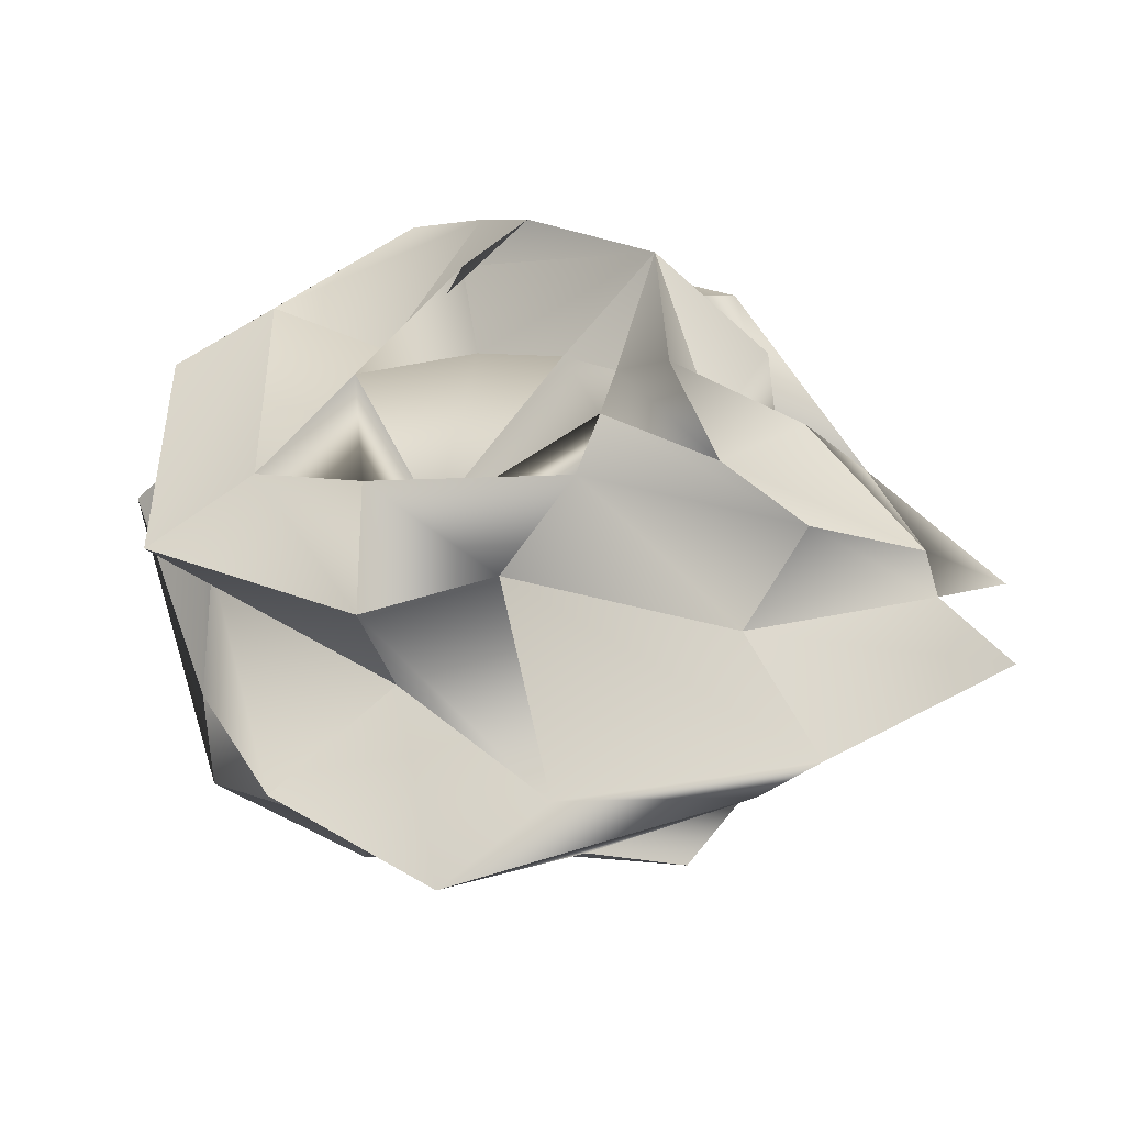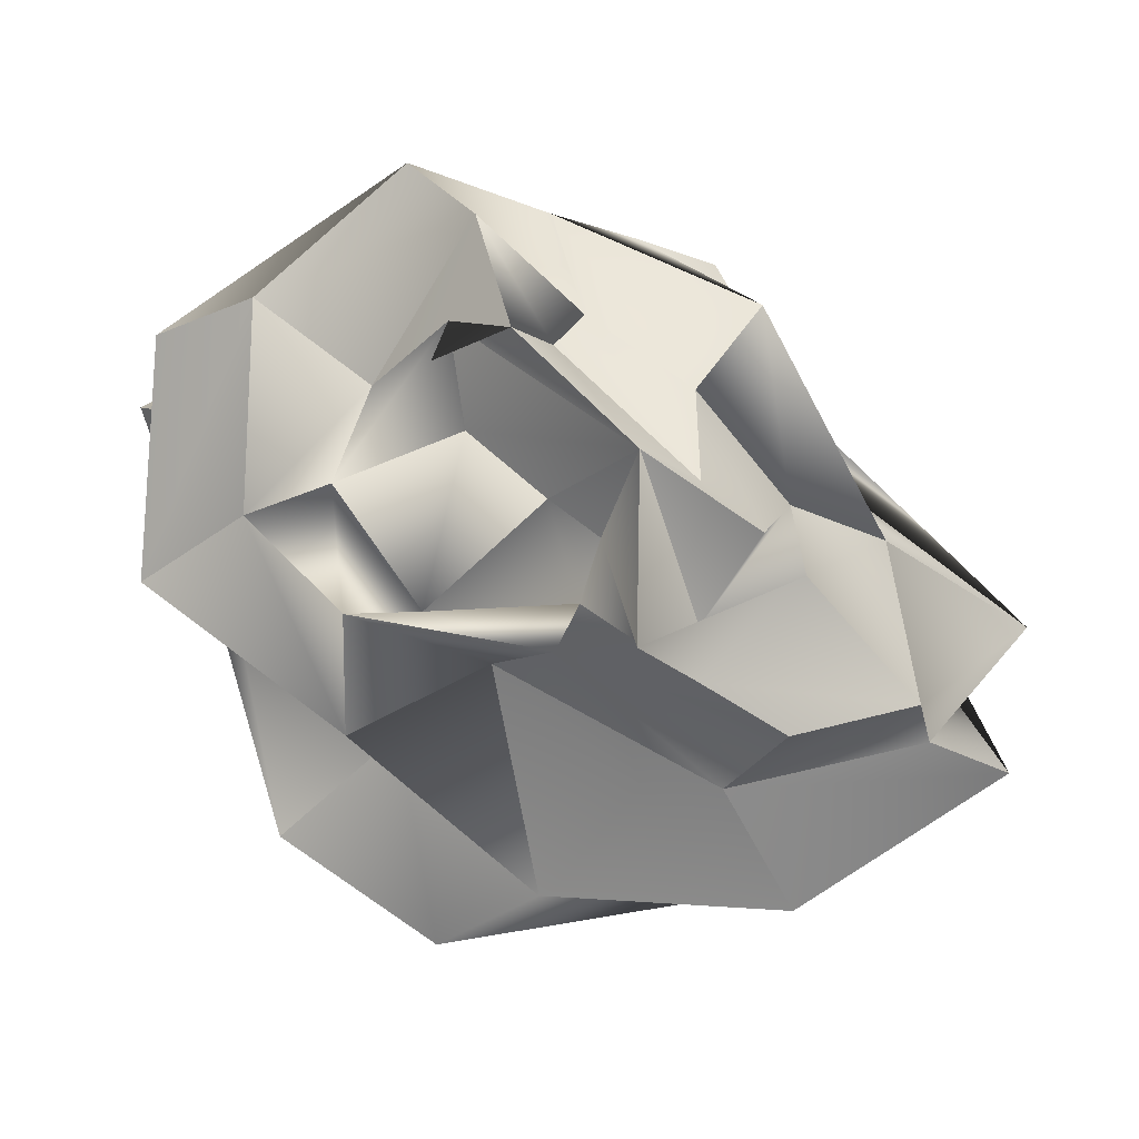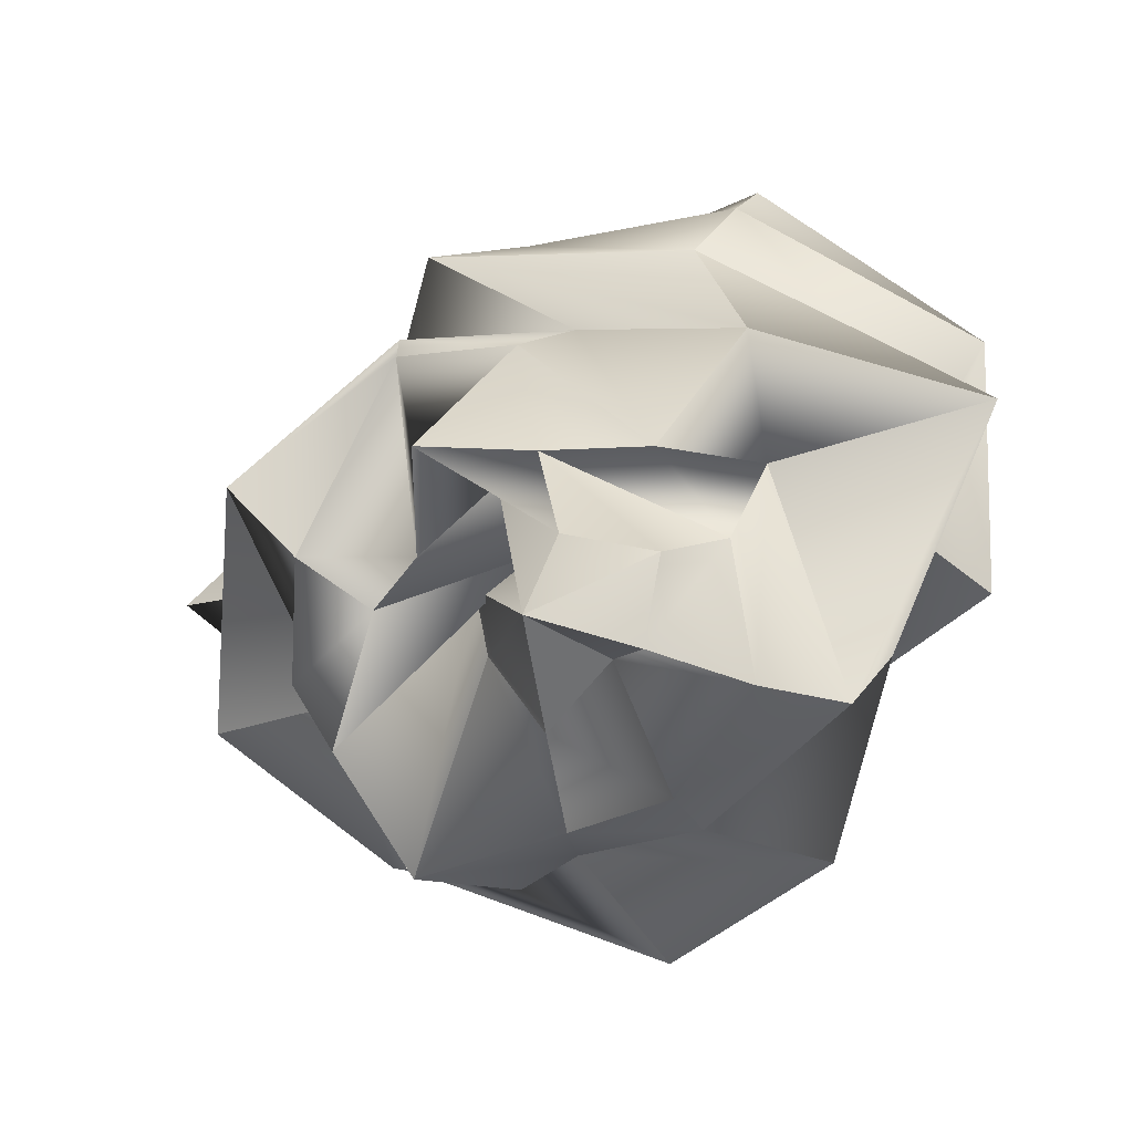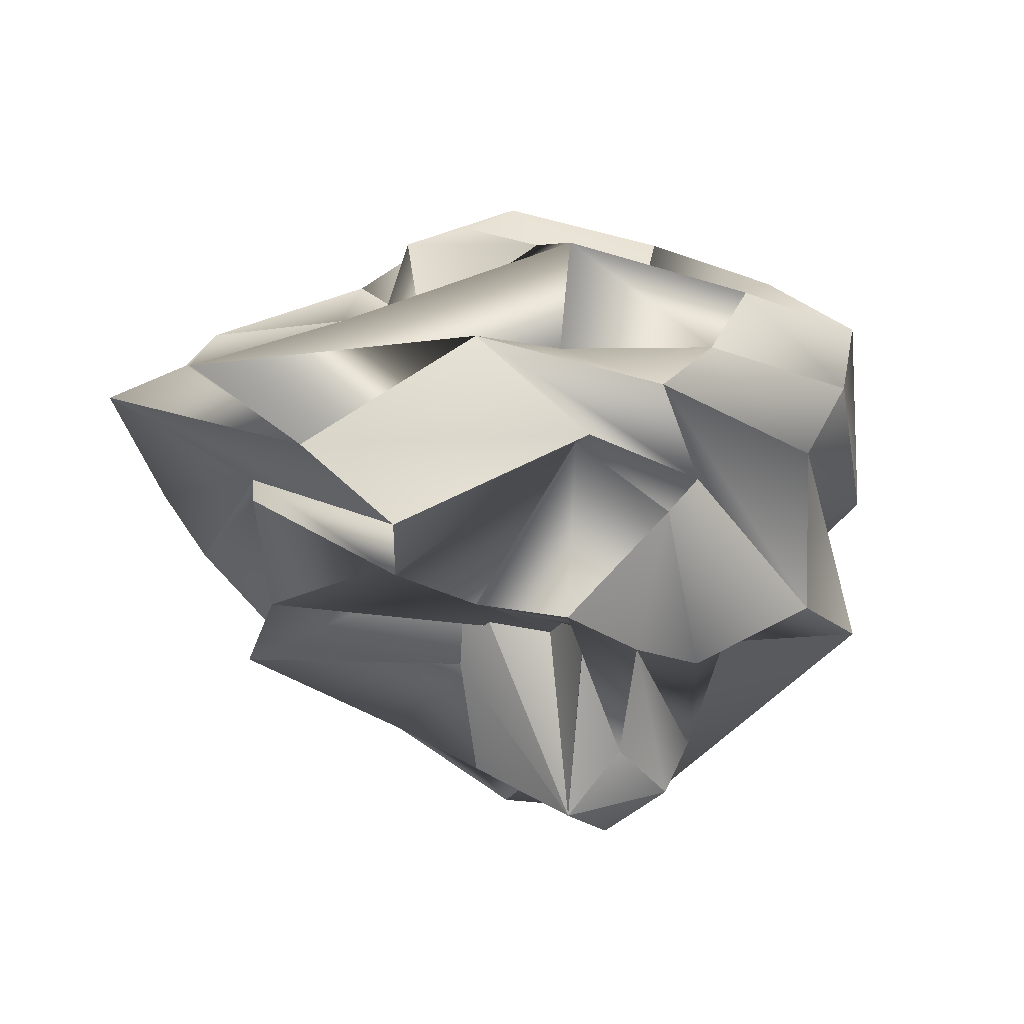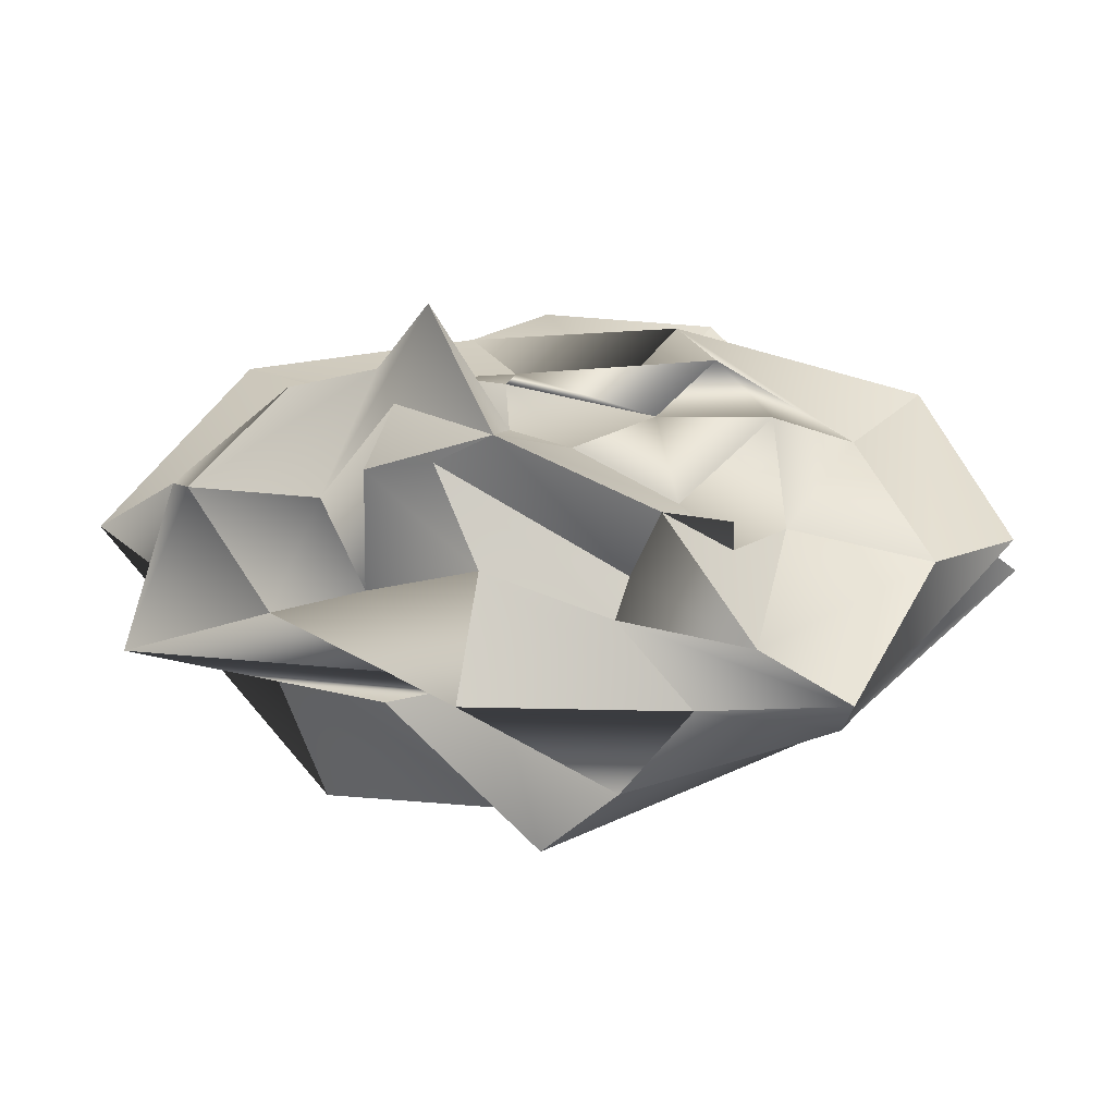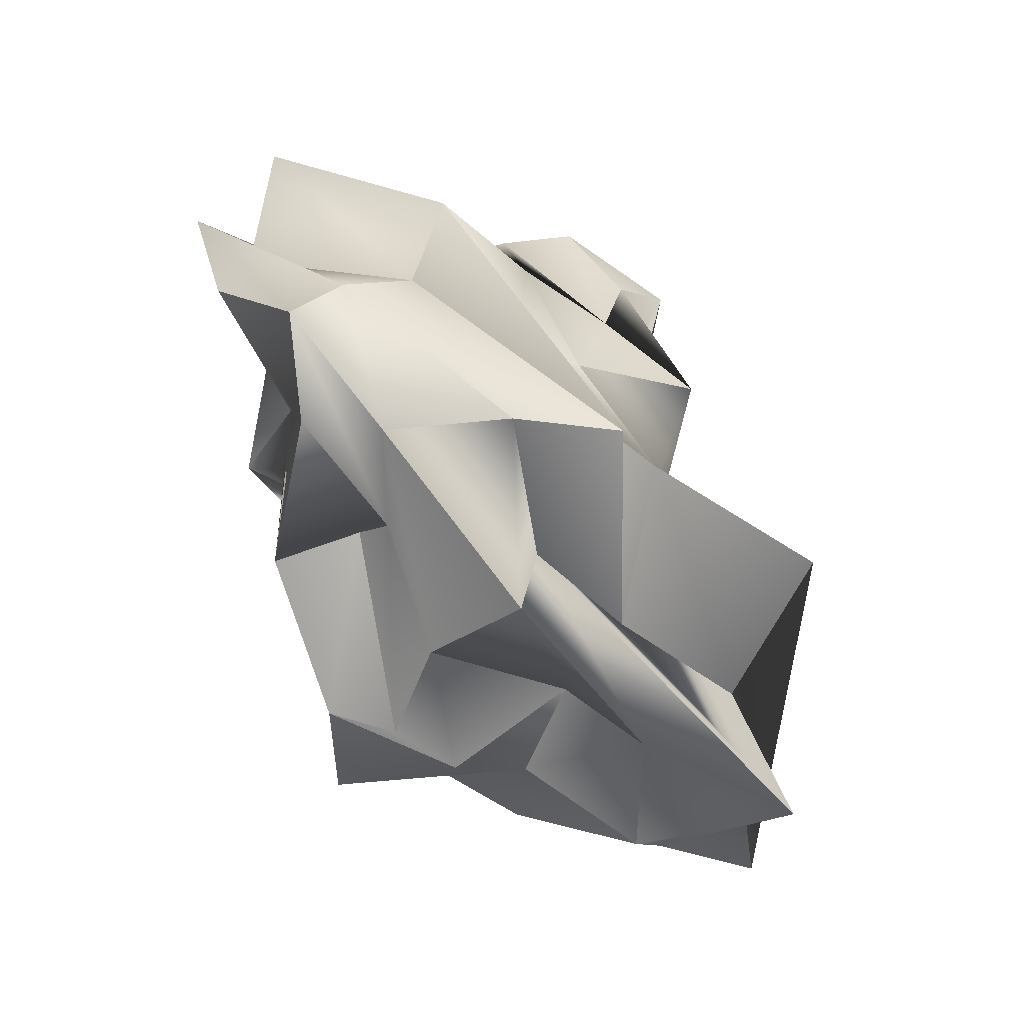
<metadata>
{"format":"obj","ext":"obj","renderer":"f3d","projection":"perspective","resolution":1024,"background":"white","views":[{"elev":41.6,"azim":176.3,"up":"+Y"},{"elev":-5.2,"azim":-174.3,"up":"+Z"},{"elev":5.7,"azim":24.8,"up":"+Z"},{"elev":-28.0,"azim":-52.0,"up":"+Y"},{"elev":53.5,"azim":-22.6,"up":"+Y"},{"elev":58.0,"azim":-131.2,"up":"+Z"}]}
</metadata>
<code>
o 000_Sphere
g Sphere
v 11.7 -89.01 -2.681
v 22.89 -66.22 -14.52
v 37.87 -84.25 -9.178
v 7.984 -69.29 -31.72
v -16.24 -49.61 -18.08
v -30.28 -28.34 -5.165
v -6.78 -43.39 5.672
v -16.28 -44.02 24.86
v -13.71 -49.47 22.27
v 13.27 -73.84 13.76
v 38.82 -77.13 10.98
v 37.77 -66.79 -44.44
v 58.11 -70.05 -17.64
v 4.937 -51.55 -57.75
v -40.74 -41.14 -75
v -63.1 -41.25 -45.27
v -54.11 -36.36 -10.62
v -36.89 -45.9 4.001
v -32.7 -55.99 30.91
v -1.431 -53.69 30.48
v 48.14 -60.16 12.92
v 36.19 -45.05 -55.54
v 76.57 -60.76 -21.7
v -0.664 -33.01 -67.14
v -16.08 -32.64 -77.04
v -85.11 -23.17 -32.45
v -68.29 -49.28 3.007
v -55.41 -21.53 50.76
v -19.29 -27.2 54.06
v 25.39 -48.58 31.86
v 46.51 -33.17 27.63
v 58.61 -19.02 -66.25
v 77.49 -35.71 -14.42
v 19.71 -24.88 -93.19
v -55.7 -12.54 -80.23
v -79.08 -12.22 -38.97
v -88.02 -48.22 19.18
v -54.99 -20.47 54.88
v -9.9 -14.59 57.52
v 41.55 -33.33 58.32
v 95.38 -16.98 42.52
v 27.32 -8.919 -41.29
v 74.27 -15.01 11.77
v -7.647 -10.57 -80.48
v -69.66 1.62 -83.45
v -121.1 -2.013 -50.89
v -92.44 -17.67 -9.314
v -74.31 7.448 33.48
v -51.41 -11.69 75.22
v 15.92 -2.07 76.67
v 74.81 8.336 36.37
v 35.7 15.25 -42.02
v 88.48 5.766 -4.112
v 1.464 10.2 -24.86
v -53.84 16.51 -54.71
v -101.8 14.54 -43.87
v -126.2 -8.013 -15.8
v -48.78 13.1 41.38
v -32.82 7.206 78.23
v 19.48 16.36 87.19
v 82.37 17.87 54.65
v 33.25 33.02 -14.36
v 60.84 15.96 10.82
v -16.99 40.11 -23.79
v -69.6 37.86 -43.09
v -99.64 21.87 -35.51
v -92.2 14.78 3.291
v -64.2 32.02 56.44
v -15.23 32.95 78.76
v 18.75 33.17 91.65
v 55.88 30.34 60.92
v 16.58 20.27 -12.99
v 34.29 42.7 14.93
v -23.43 50.06 -13.73
v -49.79 48.73 -31.3
v -73.84 38.69 -6.959
v -70.07 22.02 11.09
v -49.45 48.58 34.35
v -23.78 40.11 53.42
v 0.909 45.21 76.29
v 27.05 31.51 39.2
v -16.21 49.39 9.949
v 4.038 38.38 27.27
v -28.37 51.45 0.836
v -37.99 73.41 -25.02
v -50.02 49.26 -18.97
v -64.77 54.53 1.268
v -51.26 62.74 11.82
v -16.89 43.86 45.84
v -9.799 64.93 46.21
v 6.658 48.21 51.05
v -38.69 73.47 17.67
f 1 2 3
f 1 4 2
f 1 5 4
f 1 6 5
f 1 7 6
f 1 8 7
f 1 9 8
f 1 10 9
f 1 11 10
f 1 3 11
f 2 12 13 3
f 4 14 12 2
f 5 15 14 4
f 6 16 15 5
f 7 17 16 6
f 8 18 17 7
f 9 19 18 8
f 10 20 19 9
f 11 21 20 10
f 3 13 21 11
f 12 22 23 13
f 14 24 22 12
f 15 25 24 14
f 16 26 25 15
f 17 27 26 16
f 18 28 27 17
f 19 29 28 18
f 20 30 29 19
f 21 31 30 20
f 13 23 31 21
f 22 32 33 23
f 24 34 32 22
f 25 35 34 24
f 26 36 35 25
f 27 37 36 26
f 28 38 37 27
f 29 39 38 28
f 30 40 39 29
f 31 41 40 30
f 23 33 41 31
f 32 42 43 33
f 34 44 42 32
f 35 45 44 34
f 36 46 45 35
f 37 47 46 36
f 38 48 47 37
f 39 49 48 38
f 40 50 49 39
f 41 51 50 40
f 33 43 51 41
f 42 52 53 43
f 44 54 52 42
f 45 55 54 44
f 46 56 55 45
f 47 57 56 46
f 48 58 57 47
f 49 59 58 48
f 50 60 59 49
f 51 61 60 50
f 43 53 61 51
f 52 62 63 53
f 54 64 62 52
f 55 65 64 54
f 56 66 65 55
f 57 67 66 56
f 58 68 67 57
f 59 69 68 58
f 60 70 69 59
f 61 71 70 60
f 53 63 71 61
f 62 72 73 63
f 64 74 72 62
f 65 75 74 64
f 66 76 75 65
f 67 77 76 66
f 68 78 77 67
f 69 79 78 68
f 70 80 79 69
f 71 81 80 70
f 63 73 81 71
f 72 82 83 73
f 74 84 82 72
f 75 85 84 74
f 76 86 85 75
f 77 87 86 76
f 78 88 87 77
f 79 89 88 78
f 80 90 89 79
f 81 91 90 80
f 73 83 91 81
f 83 82 92
f 82 84 92
f 84 85 92
f 85 86 92
f 86 87 92
f 87 88 92
f 88 89 92
f 89 90 92
f 90 91 92
f 91 83 92

</code>
